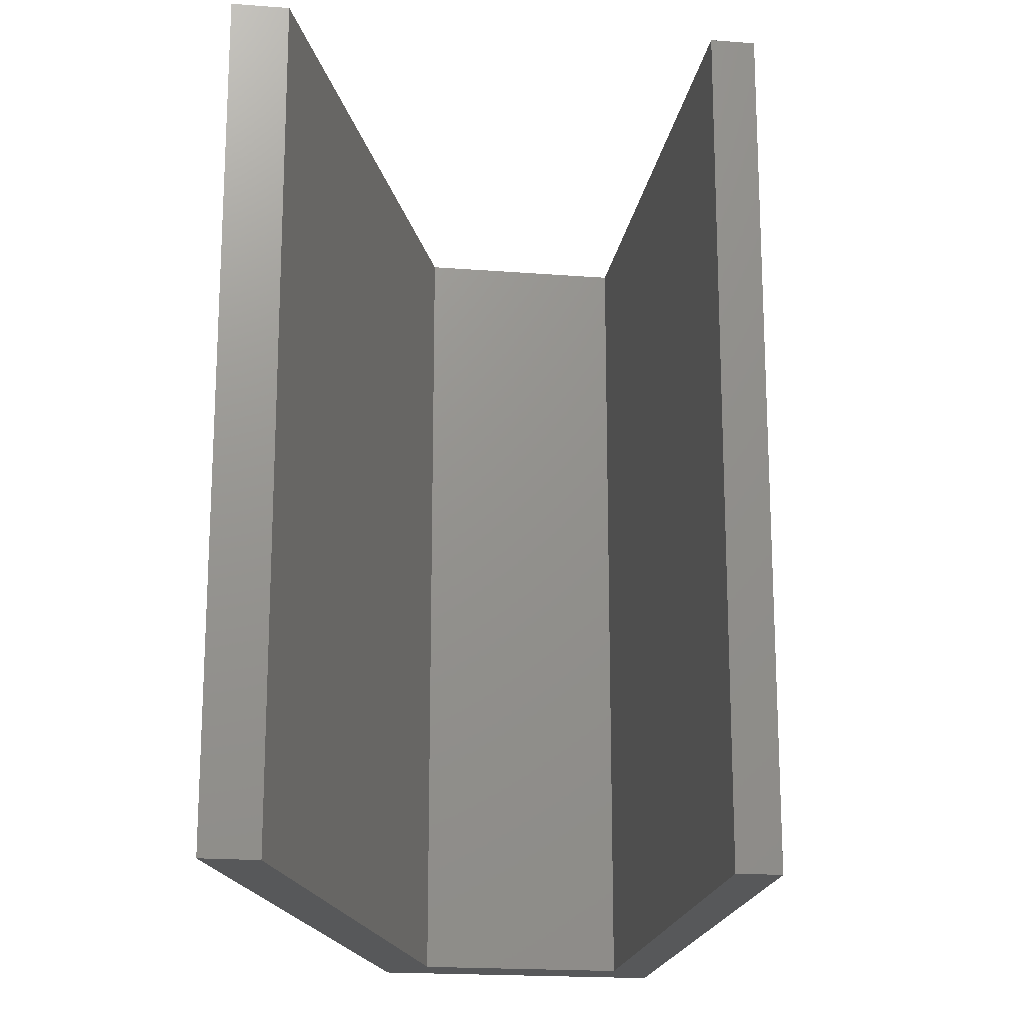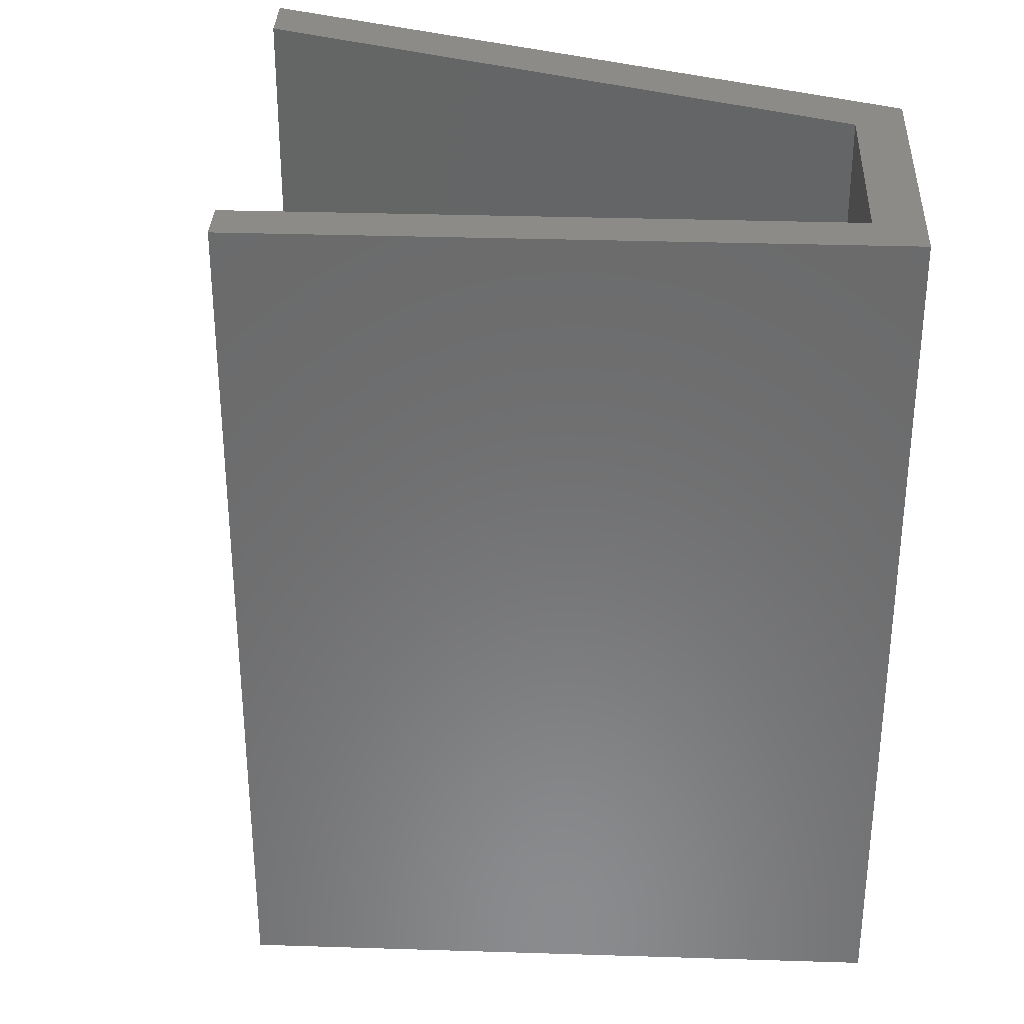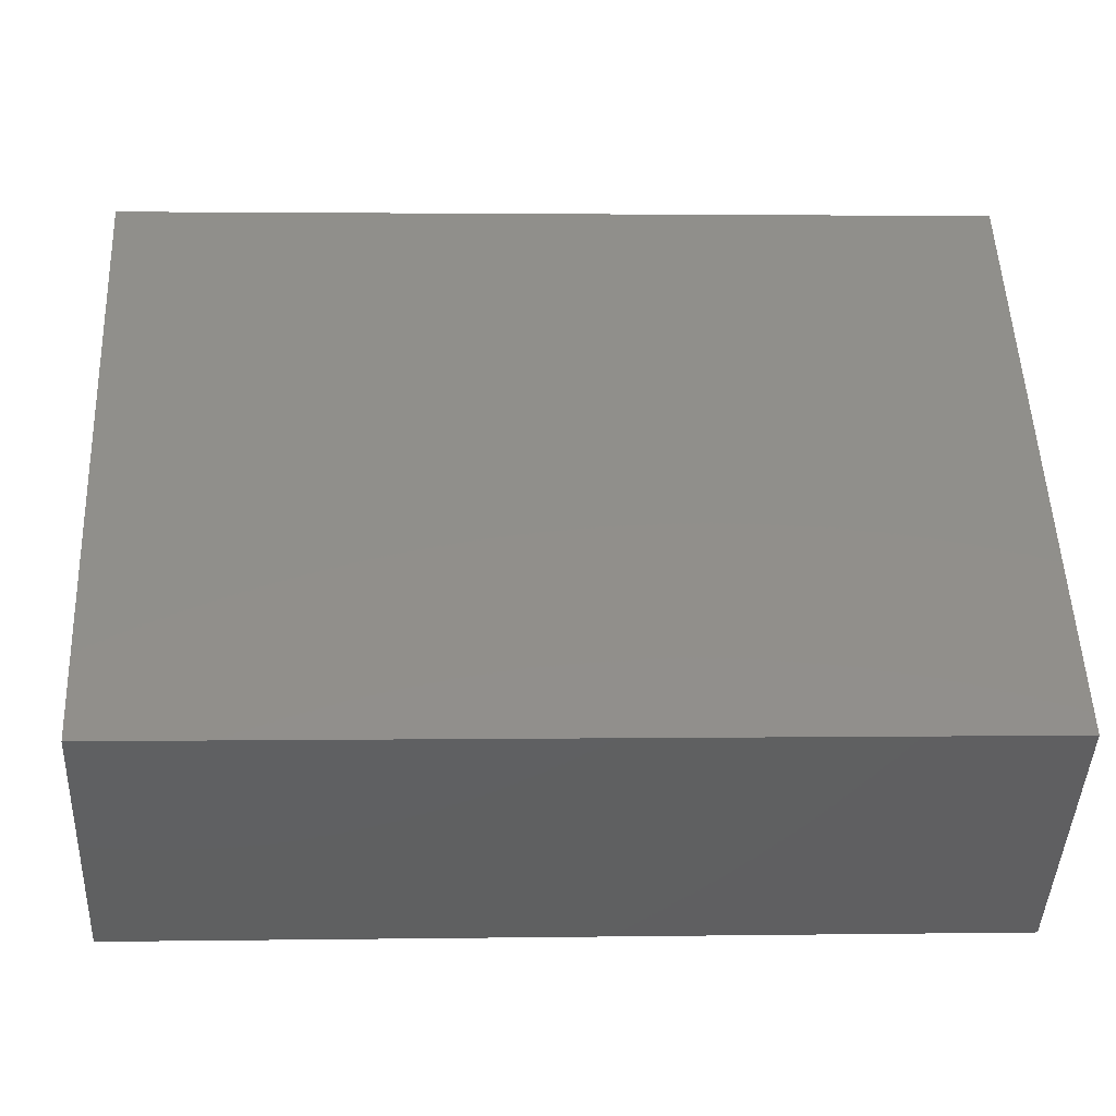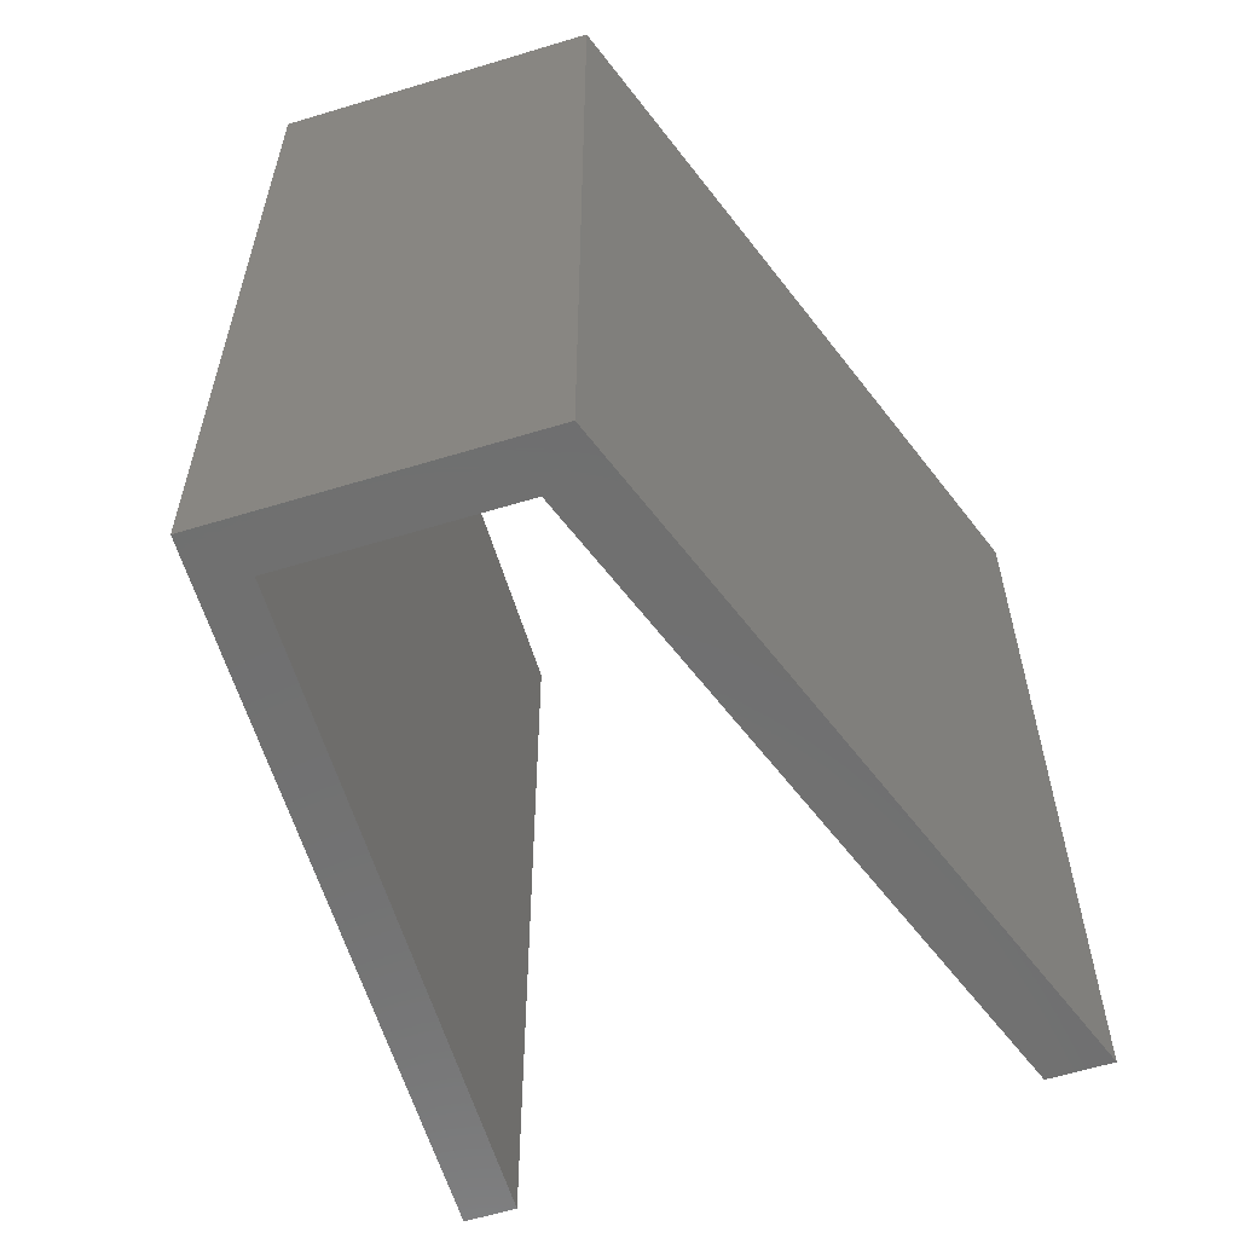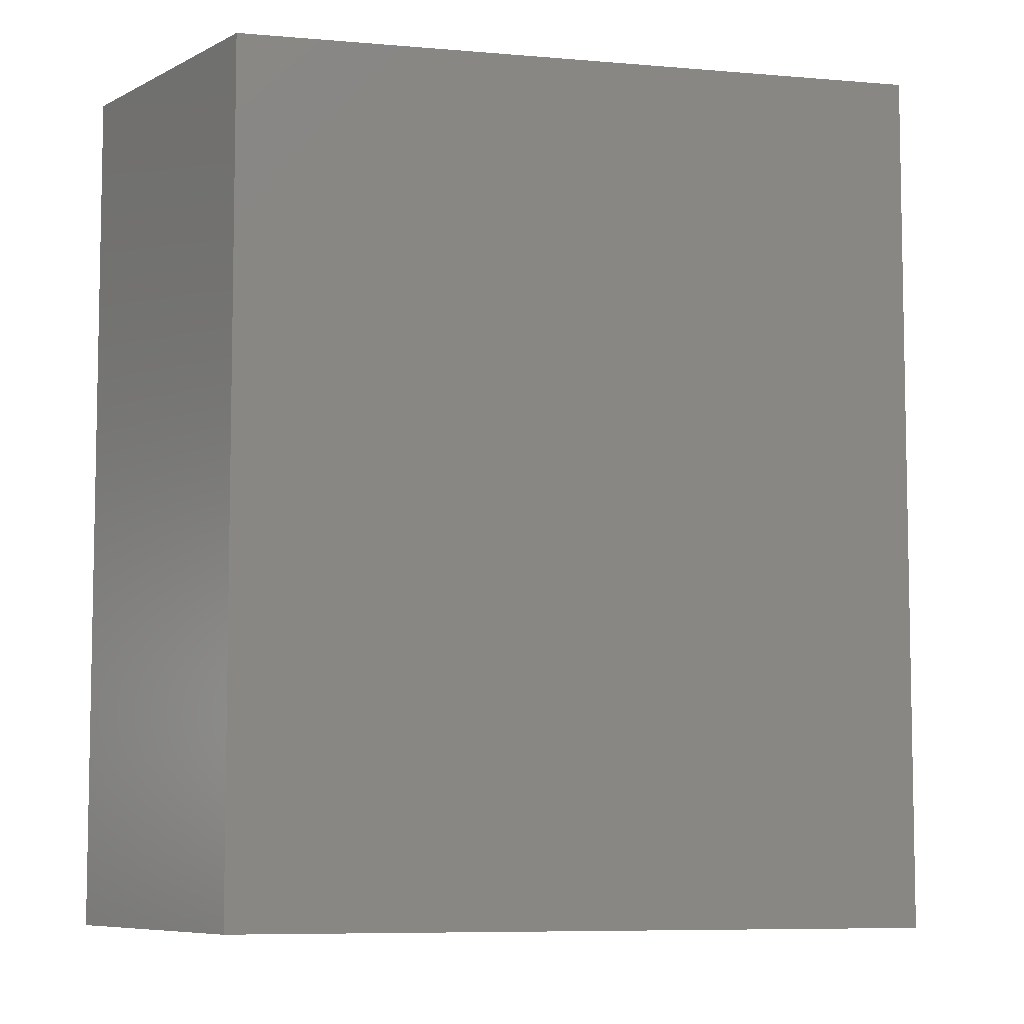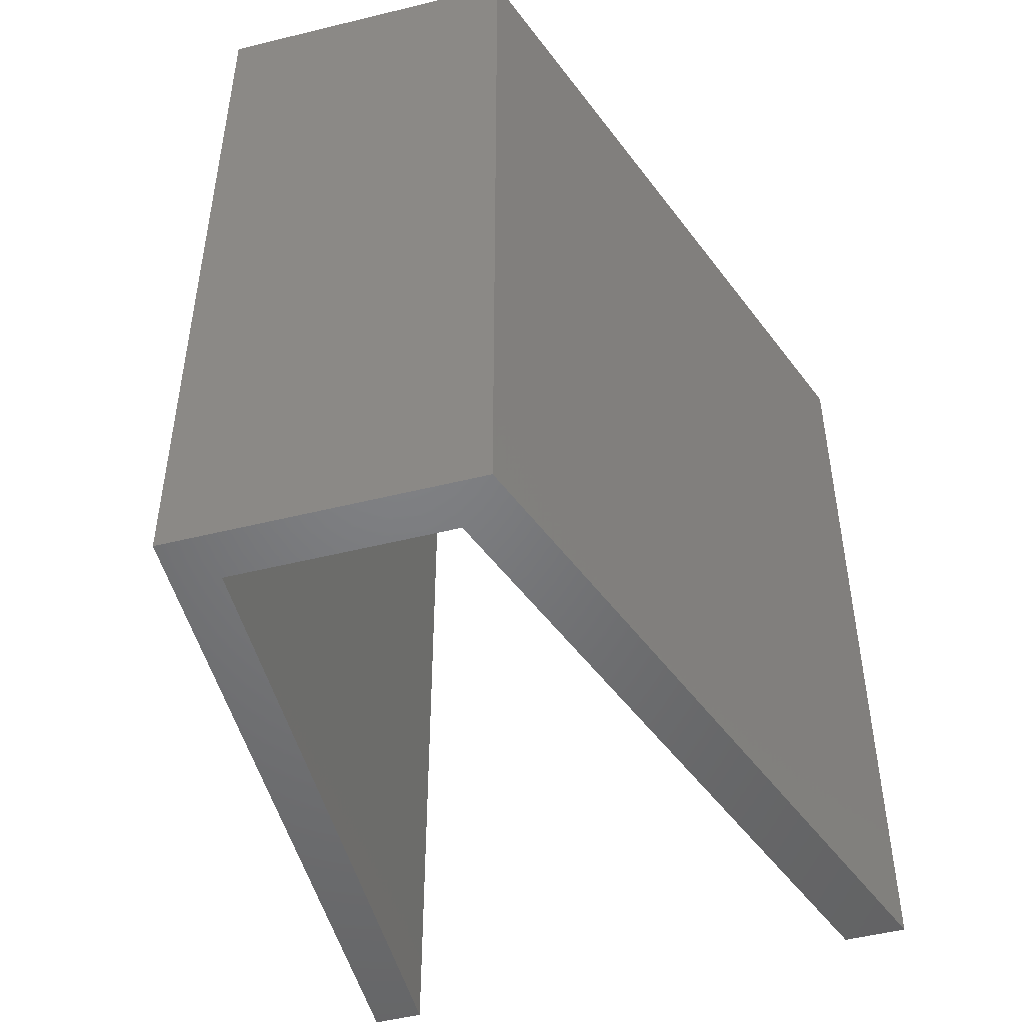
<metadata>
{"format":"stl","ext":"stl","renderer":"f3d","projection":"perspective","resolution":1024,"background":"white","views":[{"elev":-18.9,"azim":-51.7,"up":"+Y"},{"elev":33.1,"azim":49.3,"up":"+Y"},{"elev":2.2,"azim":86.8,"up":"+Z"},{"elev":-61.4,"azim":154.0,"up":"+Y"},{"elev":-7.3,"azim":-167.6,"up":"+Y"},{"elev":-50.8,"azim":151.9,"up":"+Y"}]}
</metadata>
<code>
# stl→obj: 16 verts, 28 faces
v -0.03626 -9.989e-10 -0.1745
v -0.005553 -1.077e-09 -0.1767
v -0.2111 -5.379e-10 0.04223
v -0.005553 0.4 -0.1767
v -0.2264 -5.004e-10 0.02794
v -0.2111 0.4 0.04223
v -0.1067 -8.28e-10 -0.2716
v -0.1067 0.4 -0.2716
v -0.3727 -1.401e-10 -0.1095
v -0.3922 -9.2e-11 -0.1278
v -0.3922 0.4 -0.1278
v -0.1086 -8.207e-10 -0.2425
v -0.3727 0.4 -0.1095
v -0.1086 0.4 -0.2425
v -0.03626 0.4 -0.1745
v -0.2264 0.4 0.02794
f 1 2 3
f 4 3 2
f 5 1 3
f 6 5 3
f 4 6 3
f 1 7 2
f 8 2 7
f 4 2 8
f 9 10 7
f 11 7 10
f 12 9 7
f 1 12 7
f 8 7 11
f 13 10 9
f 11 10 13
f 14 9 12
f 13 9 14
f 15 12 1
f 14 12 15
f 16 1 5
f 15 1 16
f 16 5 6
f 4 16 6
f 4 15 16
f 4 14 15
f 11 13 14
f 8 11 14
f 4 8 14

</code>
